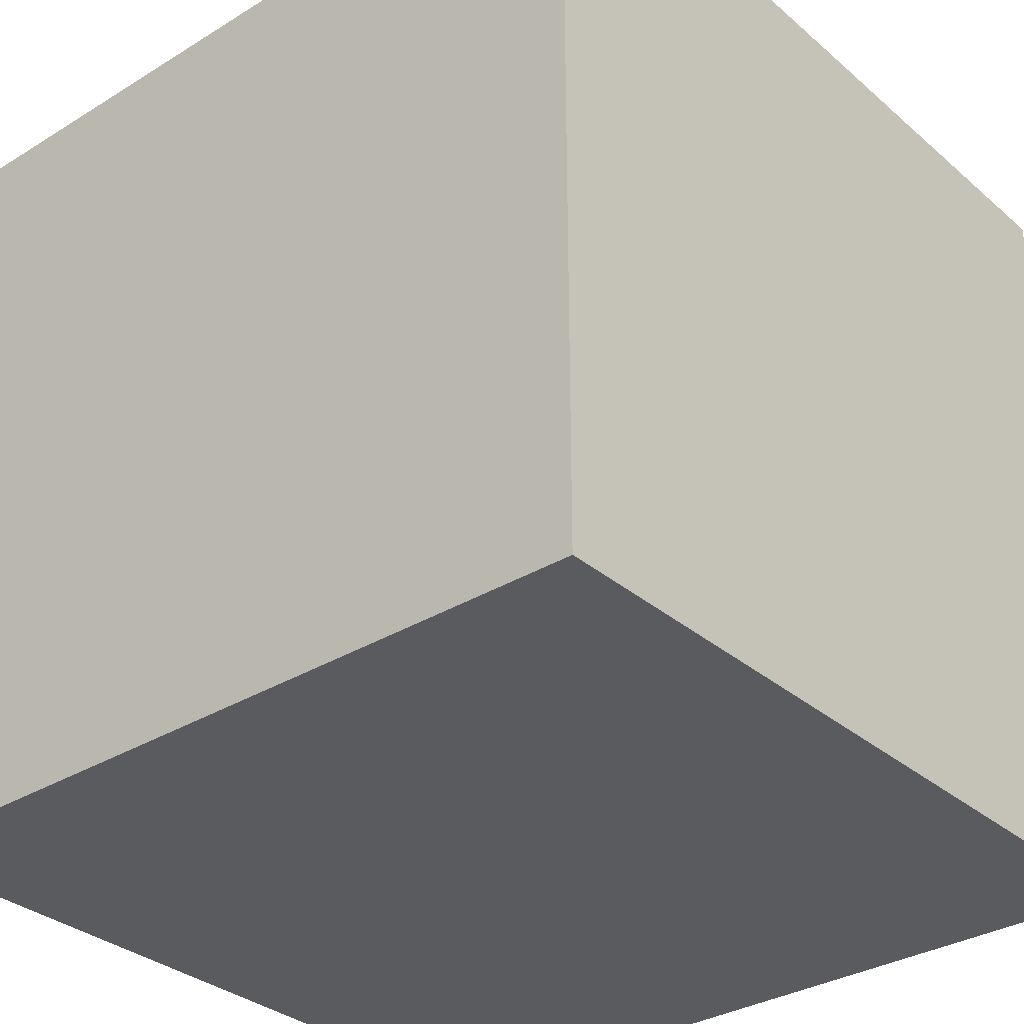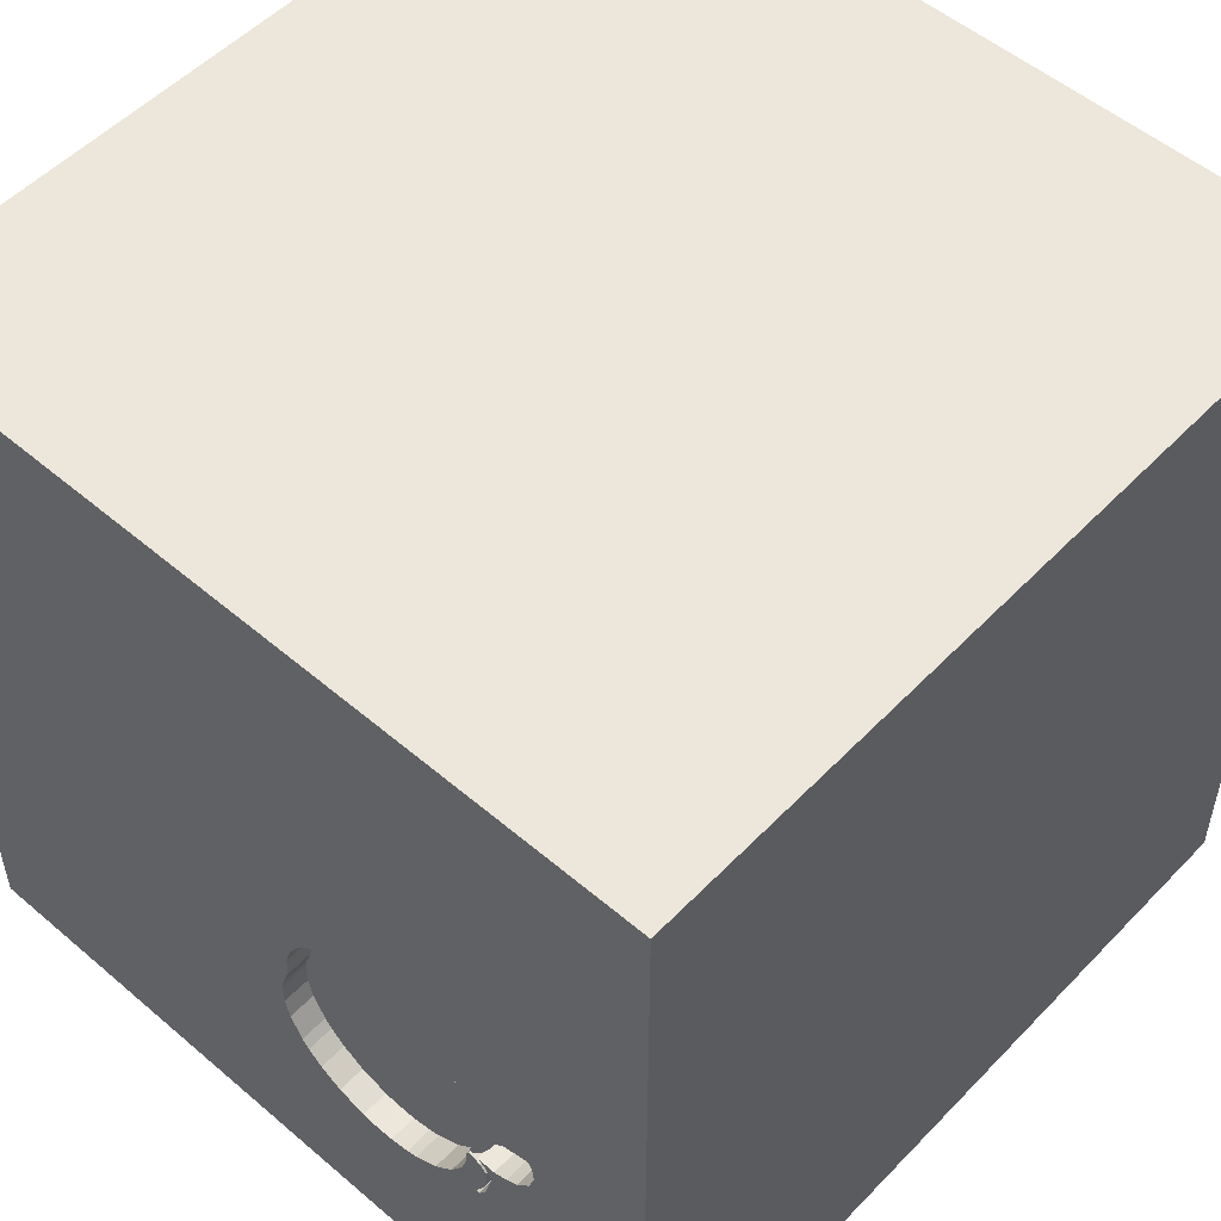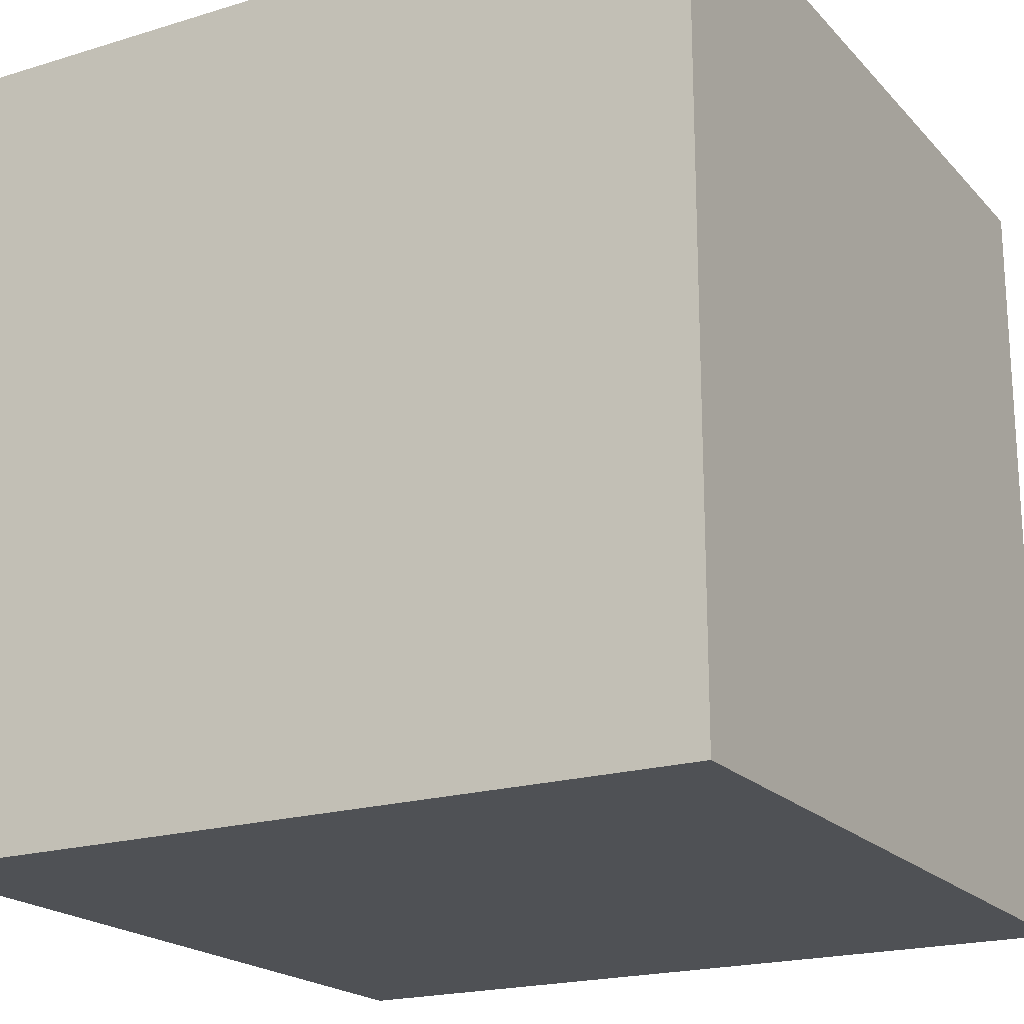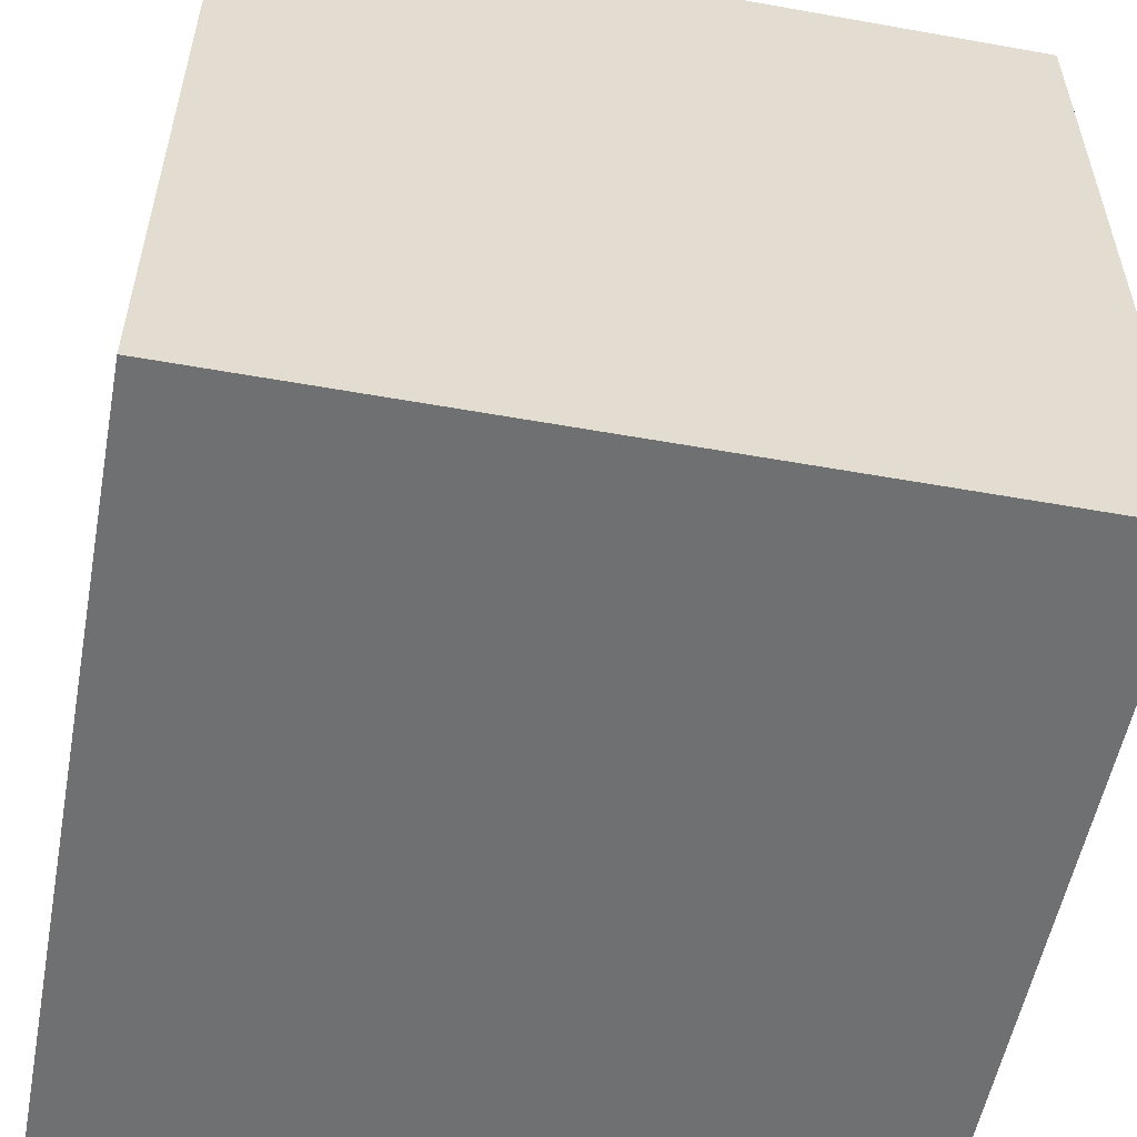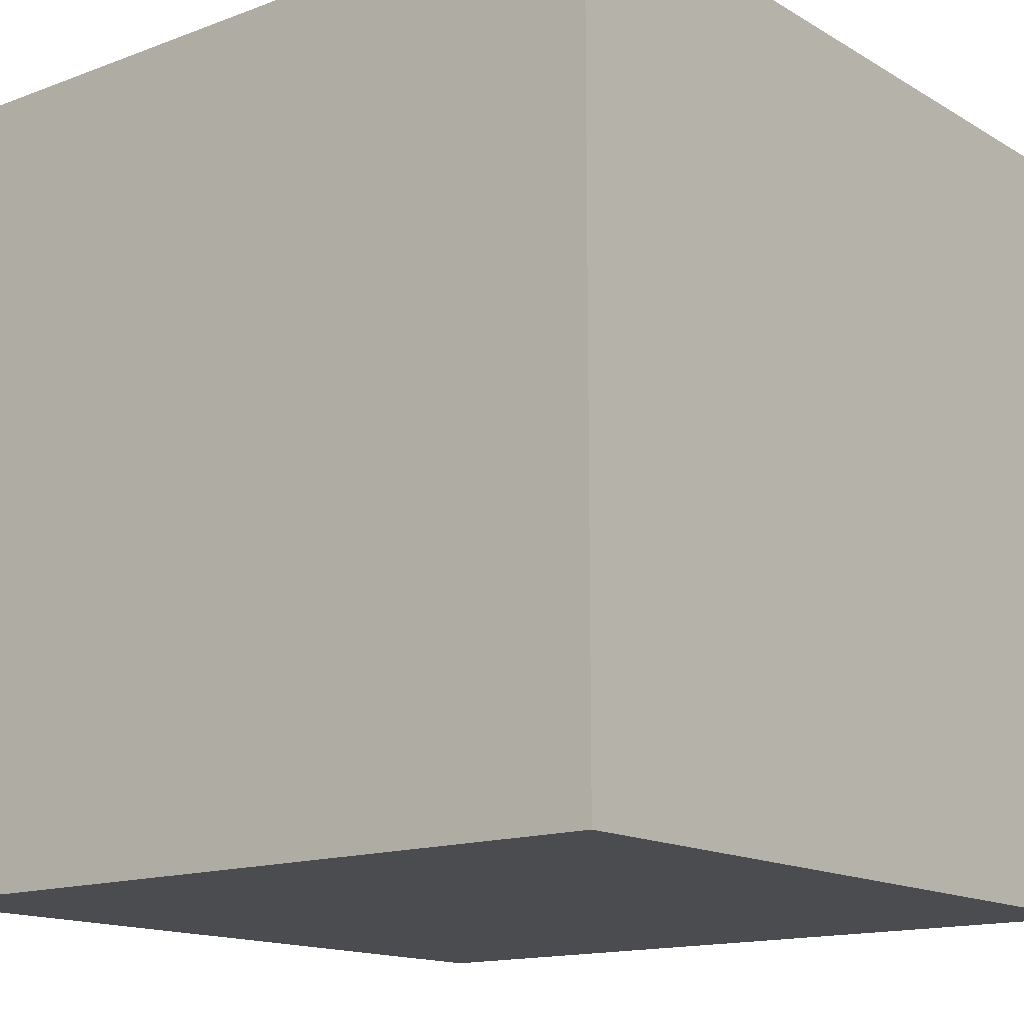
<metadata>
{"format":"obj","ext":"obj","renderer":"f3d","projection":"perspective","resolution":1024,"background":"white","views":[{"elev":-32.7,"azim":40.4,"up":"+Z"},{"elev":52.9,"azim":-137.6,"up":"+Z"},{"elev":-20.0,"azim":-150.6,"up":"+Y"},{"elev":-54.8,"azim":-10.7,"up":"+Z"},{"elev":-14.8,"azim":-51.2,"up":"+Z"}]}
</metadata>
<code>
o apple_43
v -0.004137 1.5 -0.449
v -0.004137 1.4 -0.449
v -0.7595 1.5 -0.6537
v -0.8541 1.5 -0.437
v -0.8541 1.4 -0.437
v -0.7215 1.5 -0.07324
v -0.7215 1.4 -0.07324
v -0.8666 1.5 -0.526
v -0.6407 1.5 -0.8047
v -0.6407 1.4 -0.8047
v -0.7855 1.5 -0.5275
v -0.7855 1.4 -0.5275
v -0.2027 1.5 -0.0141
v -0.2027 1.4 -0.0141
v -0.8724 -0.8073 1.5
v -0.7422 0.3125 -1.5
v -0.6771 -0 1.5
v -0.7292 1.25 1.5
v -1.055 -1.5 -0.3385
v -0.8333 -1.5 1.5
v -0.9497 1.5 -0.2744
v -0.9522 1.5 -0.4811
v -0.5729 -1.276 1.5
v -0.8724 0.651 1.5
v -0.8064 1.5 -0.2027
v -0.8064 1.4 -0.2027
v -0.5538 1.5 -0.8536
v -0.8266 1.5 -0.4105
v -0.3975 1.5 0.0504
v -0.3975 1.4 0.0504
v -0.5538 1.4 -0.8536
v -0.8852 1.5 -0.5811
v -0.1403 1.5 -0.7871
v -0.1403 1.4 -0.7871
v -1.068 1.5 -0.3249
v -0.4421 1.5 -0.8814
v -0.4421 1.4 -0.8814
v -0.0411 1.5 -0.3307
v -0.9963 1.5 -0.4546
v -0.0564 1.5 -0.2101
v -0.9894 1.5 -0.2616
v 0.2083 0.4557 -1.5
v 0.1823 0.4818 1.5
v 0.4948 1.302 -1.5
v 0.2604 1.172 1.5
v 0.1432 -0.5599 -1.5
v 0.1823 -0.4818 1.5
v 0.4688 -1.5 0.625
v 0.0651 -1.5 1.016
v 0.4687 -1.5 -0.4427
v -0.1562 -1.5 -1.5
v 0.5469 -1.5 -1.029
v 0.1302 -1.5 1.5
v 0.7422 1.5 -1.146
v 0.3906 1.5 0.7292
v -0.1302 1.5 -1.5
v -0.1562 1.5 1.5
v -0.9522 1.4 -0.4811
v -0.08929 1.5 -0.7353
v -0.004392 1.5 -0.5342
v -0.1071 1.4 -0.1051
v -0.9743 1.5 -0.4679
v 0.1042 -1.094 1.5
v 0 -0 1.5
v -0.2344 1.12 -1.5
v -0.1562 -1.5 -0.8333
v -0.1693 -1.5 0.4427
v 0 -1.5 -0
v -0.1562 -1.5 -1.25
v -0.1562 -1.5 -0.4167
v -0.1071 1.5 -0.1051
v -0.2083 1.5 1.198
v -0.1614 1.5 -0.04596
v -0.9963 1.4 -0.4546
v -0.5846 1.5 0.01879
v -0.5846 1.4 0.01879
v -0.6099 1.5 0.006428
v -0.8266 1.4 -0.4105
v -0.7124 1.5 -0.733
v -0.7124 1.4 -0.733
v 1.198 -0.8854 1.5
v 1.146 -0.2344 -1.5
v 1.224 0.2083 1.5
v 1.035 -1.5 0.4427
v 1.25 -1.5 -0.1562
v 1.5 -1.5 1.5
v 1.198 -1.5 -0.625
v 0.9701 0.612 -1.5
v 1.146 1.5 0.9115
v 0.8854 1.5 -0.2604
v 1.042 -0.4167 1.5
v -0.5135 1.5 -0.8679
v -0.8396 1.5 -0.5265
v -0.8396 1.4 -0.5265
v -0.8286 1.5 -0.7335
v -0.04251 1.5 -0.6558
v -0.6351 1.5 -0.005938
v -0.6351 1.4 -0.005937
v -0.7595 1.4 -0.6537
v -0.8477 1.5 -0.6723
v -0.8477 1.4 -0.6723
v -0.00898 1.5 -0.4192
v -0.00898 1.4 -0.4192
v -0.902 1.5 -0.3266
v -1.051 1.5 -0.2522
v -1.051 1.4 -0.2522
v -0.004392 1.4 -0.5342
v -0.08929 1.4 -0.7353
v -0.8666 1.4 -0.526
v -0.04492 1.5 -0.2469
v -0.04492 1.4 -0.2469
v -0.8173 1.5 -0.5196
v -0.3705 1.5 -0.8814
v -0.3705 1.4 -0.8814
v -0.5112 1.5 0.04174
v -0.8643 1.5 -0.6193
v -0.8643 1.4 -0.6193
v -0.8159 1.5 -0.4878
v -0.625 -1.5 -1.042
v -0.6771 -1.5 0.625
v -0.625 -1.5 -0.2083
v -0.4427 -1.5 1.224
v -0.3906 1.5 -1.211
v -0.1628 -1.25 -1.5
v -0.4427 -0.4688 1.5
v -1.5 -0.6901 0.1823
v -1.5 0.2604 -1.172
v -1.5 0.4167 0.2214
v -1.5 0.5469 1.081
v -1.5 0.1823 -0.4818
v -1.5 -0.1562 -1.5
v -1.5 -0.1562 1.5
v -1.5 -0 0.1562
v -1.5 0.05208 1.029
v -1.5 -0.1823 0.5599
v -1.5 1.042 0.4167
v -1.5 1.5 1.5
v -1.5 1.25 -0.3906
v -1.5 1.198 0.8333
v -1.5 -0.4688 -0.9505
v -1.5 -0.4687 -0.4167
v -1.5 -0.5208 1.068
v -1.5 -1.5 -0.1042
v -1.5 -1.5 1.5
v -1.5 -1.5 -1.5
v -1.5 0.6771 -0.8333
v -1.5 0.8333 -1.5
v -1.5 0.8333 1.5
v -1.5 1.5 -1.5
v -1.5 1.5 -0.8333
v -1.5 1.5 0.1302
v -1.5 -1.12 -0.5859
v -1.5 -1.276 0.05208
v -1.5 -1.224 0.6771
v -1.5 0.8333 -0.2083
v -0.319 1.5 -0.8743
v -0.9497 1.4 -0.2744
v -0.319 1.4 -0.8743
v -1.062 1.5 -0.2736
v -0.5135 1.4 -0.8679
v -0.2183 1.5 -0.8383
v -0.2183 1.4 -0.8383
v -0.7445 1.5 -0.1016
v -0.77 1.5 -0.1331
v -0.4556 1.5 0.05015
v -0.2925 1.5 0.0295
v 0.918 -1.006 -1.5
v 0.8594 -1.198 1.5
v 0.7812 -1.5 -0.02604
v 0.6771 -1.5 1.276
v 1.5 -1.5 -1.5
v 0.8333 1.5 -1.5
v 0.7292 1.146 1.5
v -0.9108 1.5 -0.3132
v -1.062 1.4 -0.2736
v -0.79 1.5 -0.5203
v -0.5112 1.4 0.04174
v 1.5 -0.8333 0.4004
v 1.5 -0.7031 1.204
v 1.5 -0.8333 1.5
v 1.5 0.3743 0.957
v 1.5 0.09766 -0.3581
v 1.5 -0.1042 -1.5
v 1.5 0.1693 -1.198
v 1.5 0.1562 1.5
v 1.5 1.113 -0.1172
v 1.5 1.5 -1.5
v 1.5 1.5 1.5
v 1.5 -0.8984 -0.8626
v 1.5 -1.5 0.1562
v 1.5 1.5 -0.1302
v 1.5 1.5 0.8333
v -0.8222 1.5 -0.2525
v -0.8222 1.4 -0.2525
v -0.918 -0.5436 -1.5
v -1.302 -0.7812 1.5
v -1.198 -0.0651 1.5
v -1.198 -1.5 -0.8333
v -1.211 -1.5 0.2604
v -1.198 -1.5 0.8333
v -1.276 0.7943 1.5
v -1.172 1.5 -0.638
v -0.9473 1.5 0.4997
v -1.12 1.055 -1.5
v -0.8852 1.4 -0.5811
v -0.02071 1.5 -0.6109
v -0.9191 1.5 -0.3006
v -0.9191 1.4 -0.3006
v -1.068 1.4 -0.3249
v -0.3255 0.7031 1.5
v -0.835 1.5 -0.4982
v -0.835 1.4 -0.4982
v -0.8549 1.5 -0.6925
v -0.8549 1.4 -0.6925
v -0.0643 1.5 -0.7006
v -0.0643 1.4 -0.7006
v -0.8834 1.5 -0.5581
v -0.8834 1.4 -0.5581
v -1.034 1.5 -0.2471
v -1.034 1.4 -0.2471
v 0.7292 0.2344 1.5
v -0.902 1.4 -0.3266
v -0.77 1.4 -0.1331
v -0.4556 1.4 0.05015
v -0.8324 1.5 -0.3631
v -0.0411 1.4 -0.3307
v -0.8159 1.4 -0.4878
v -0.7359 1.5 -0.6934
v -0.2925 1.4 0.0295
v -0.9013 1.5 -0.501
v -1.047 1.5 -0.3942
v -0.8893 1.5 -0.3674
v -0.8893 1.4 -0.3674
v -0.8229 1.5 -0.7294
v -0.1614 1.4 -0.04596
v -0.8286 1.4 -0.7335
v -0.8176 1.5 -0.7256
v -0.8176 1.4 -0.7256
v -0.02071 1.4 -0.6109
v -0.8324 1.4 -0.3631
v -0.7825 1.5 -0.5803
v -0.7825 1.4 -0.5803
v -0.7947 1.5 -0.5125
v -0.7947 1.4 -0.5125
v -0.9013 1.4 -0.501
v -0.06787 1.5 -0.1734
v -0.06787 1.4 -0.1734
v -0.7983 1.5 -0.4867
v -0.7983 1.4 -0.4867
v -1.047 1.4 -0.3942
v -0.8658 1.5 -0.5571
v -0.8658 1.4 -0.5571
f 20 23 144
f 196 132 144
f 23 15 144
f 144 15 196
f 154 143 144
f 144 122 20
f 132 142 144
f 143 200 144
f 143 199 200
f 53 23 20
f 144 142 154
f 154 153 143
f 200 122 144
f 122 53 20
f 196 197 132
f 200 120 122
f 132 134 142
f 154 126 153
f 53 63 23
f 142 126 154
f 199 120 200
f 15 197 196
f 23 125 15
f 122 49 53
f 132 129 134
f 134 135 142
f 142 135 126
f 15 125 197
f 148 129 132
f 143 19 199
f 120 67 122
f 63 125 23
f 125 17 197
f 197 148 132
f 153 152 143
f 67 49 122
f 53 168 63
f 63 47 125
f 197 201 148
f 152 145 143
f 199 121 120
f 49 170 53
f 86 168 53
f 148 137 129
f 145 19 143
f 19 121 199
f 170 86 53
f 17 24 197
f 197 24 201
f 126 152 153
f 145 198 19
f 49 48 170
f 134 128 135
f 126 141 152
f 121 67 120
f 125 64 17
f 129 128 134
f 133 126 135
f 121 68 67
f 168 47 63
f 47 64 125
f 67 48 49
f 17 210 24
f 128 133 135
f 64 210 17
f 201 137 148
f 137 139 129
f 141 140 152
f 198 121 19
f 133 141 126
f 198 119 121
f 121 70 68
f 129 136 128
f 133 130 141
f 68 48 67
f 168 91 47
f 64 43 210
f 24 18 201
f 201 18 137
f 139 136 129
f 140 145 152
f 48 84 170
f 86 81 168
f 81 91 168
f 145 119 198
f 119 70 121
f 84 86 170
f 86 180 81
f 47 221 64
f 210 18 24
f 128 130 133
f 130 140 141
f 119 66 70
f 68 169 48
f 179 180 86
f 91 221 47
f 136 155 128
f 169 84 48
f 70 50 68
f 221 43 64
f 50 169 68
f 91 83 221
f 18 57 137
f 137 136 139
f 155 130 128
f 140 131 145
f 195 145 131
f 145 51 119
f 119 69 66
f 84 190 86
f 178 179 86
f 180 91 81
f 203 137 57
f 137 151 136
f 136 138 155
f 130 127 140
f 195 124 145
f 124 51 145
f 66 50 70
f 178 86 190
f 43 45 210
f 210 45 18
f 72 203 57
f 203 151 137
f 169 85 84
f 51 69 119
f 180 185 91
f 151 138 136
f 155 146 130
f 146 127 130
f 127 131 140
f 66 52 50
f 179 185 180
f 185 83 91
f 221 173 43
f 173 45 43
f 45 57 18
f 16 46 195
f 69 52 66
f 85 190 84
f 181 179 178
f 181 185 179
f 55 203 72
f 55 13 203
f 42 46 16
f 46 124 195
f 50 87 169
f 189 178 190
f 182 181 178
f 73 13 55
f 203 13 166
f 203 166 29
f 203 29 165
f 77 97 203
f 75 77 203
f 203 115 75
f 203 6 163
f 52 87 50
f 87 85 169
f 71 73 55
f 203 165 115
f 97 6 203
f 21 203 163
f 138 146 155
f 25 193 21
f 21 163 164
f 21 164 25
f 21 41 203
f 202 151 203
f 146 149 127
f 16 195 131
f 51 52 69
f 83 188 221
f 221 188 173
f 55 72 57
f 90 38 110
f 110 40 246
f 246 71 90
f 90 110 246
f 225 174 207
f 193 225 207
f 207 21 193
f 159 35 202
f 159 202 203
f 203 41 219
f 203 219 105
f 203 105 159
f 52 171 87
f 102 38 90
f 104 174 225
f 104 225 28
f 202 35 231
f 62 22 202
f 39 62 202
f 202 231 39
f 151 150 138
f 138 149 146
f 127 147 131
f 87 190 85
f 182 178 189
f 45 188 57
f 90 71 55
f 90 60 1
f 1 102 90
f 232 104 28
f 28 248 118
f 118 4 232
f 232 28 118
f 230 211 8
f 202 22 230
f 202 230 8
f 202 150 151
f 149 147 127
f 16 131 147
f 167 124 46
f 167 51 124
f 51 171 52
f 87 171 190
f 185 188 83
f 173 188 45
f 55 57 188
f 90 215 206
f 206 60 90
f 217 32 202
f 202 8 217
f 204 16 147
f 167 171 51
f 189 190 171
f 89 55 188
f 54 215 90
f 215 96 206
f 213 95 202
f 202 32 213
f 150 149 138
f 65 16 204
f 42 16 65
f 82 46 42
f 187 186 182
f 215 123 59
f 123 202 95
f 234 79 123
f 123 95 234
f 88 82 42
f 82 167 46
f 186 181 182
f 188 185 181
f 54 123 215
f 79 234 237
f 116 79 237
f 237 100 116
f 90 55 89
f 123 161 33
f 123 33 59
f 27 92 123
f 123 79 9
f 123 9 27
f 116 251 93
f 3 228 79
f 3 79 116
f 176 11 241
f 112 176 241
f 241 3 116
f 93 112 241
f 116 93 241
f 149 150 202
f 44 42 65
f 184 182 189
f 187 182 184
f 186 188 181
f 161 123 156
f 113 156 123
f 123 92 36
f 123 36 113
f 123 149 202
f 112 243 176
f 88 42 44
f 149 204 147
f 56 123 54
f 149 65 204
f 56 44 65
f 172 88 44
f 192 188 186
f 191 90 89
f 187 54 90
f 187 172 54
f 172 56 54
f 56 149 123
f 56 65 149
f 172 44 56
f 187 88 172
f 183 82 88
f 171 167 82
f 183 184 189
f 187 191 186
f 191 192 186
f 192 89 188
f 191 89 192
f 187 90 191
f 187 183 88
f 183 171 82
f 183 189 171
f 187 184 183
f 220 175 106
f 220 157 175
f 105 219 220
f 220 106 105
f 159 105 106
f 106 175 159
f 157 220 41
f 41 21 157
f 157 209 175
f 219 41 220
f 250 209 157
f 175 209 159
f 21 207 208
f 208 157 21
f 231 35 209
f 209 250 231
f 250 157 208
f 35 159 209
f 208 207 174
f 250 208 222
f 174 104 222
f 222 208 174
f 39 231 250
f 250 74 39
f 250 222 233
f 233 74 250
f 233 222 104
f 104 232 233
f 62 39 74
f 74 58 62
f 233 58 74
f 22 62 58
f 233 5 58
f 232 4 5
f 5 233 232
f 58 245 22
f 5 245 58
f 4 118 5
f 230 22 245
f 5 212 245
f 227 5 118
f 245 212 230
f 212 5 227
f 211 230 212
f 244 212 227
f 118 248 249
f 249 227 118
f 8 211 212
f 212 109 8
f 244 94 212
f 227 249 244
f 248 28 249
f 109 212 94
f 94 244 112
f 112 93 94
f 244 249 12
f 78 249 28
f 109 218 8
f 94 252 109
f 243 112 244
f 176 243 244
f 244 12 176
f 249 226 12
f 240 249 78
f 28 225 78
f 217 8 218
f 218 109 252
f 93 251 252
f 252 94 93
f 12 11 176
f 249 76 226
f 226 162 12
f 240 194 249
f 240 78 225
f 32 217 218
f 218 205 32
f 252 205 218
f 251 116 252
f 12 242 11
f 98 76 249
f 177 226 76
f 162 226 34
f 114 12 162
f 225 193 194
f 194 240 225
f 194 26 249
f 117 205 252
f 117 252 116
f 241 11 242
f 242 12 99
f 77 75 76
f 76 98 77
f 249 7 98
f 177 224 226
f 177 76 115
f 162 34 33
f 33 161 162
f 34 226 216
f 114 37 12
f 162 158 114
f 26 194 193
f 193 25 26
f 223 249 26
f 205 214 32
f 117 214 205
f 116 100 117
f 3 241 242
f 242 99 3
f 12 80 99
f 97 77 98
f 75 115 76
f 249 223 7
f 98 7 97
f 224 177 165
f 30 226 224
f 115 165 177
f 161 156 162
f 108 34 216
f 216 226 107
f 113 36 37
f 37 114 113
f 12 37 31
f 158 162 156
f 114 158 113
f 25 164 26
f 223 26 164
f 213 32 214
f 214 117 101
f 101 117 100
f 80 12 10
f 228 3 99
f 99 80 228
f 7 223 163
f 163 6 7
f 6 97 7
f 226 30 229
f 165 29 30
f 30 224 165
f 59 33 34
f 34 108 59
f 108 216 59
f 107 239 216
f 107 226 2
f 10 12 31
f 31 37 160
f 156 113 158
f 223 164 163
f 95 213 214
f 214 236 95
f 101 238 214
f 80 10 79
f 79 228 80
f 14 226 229
f 229 30 166
f 29 166 30
f 215 59 216
f 239 107 206
f 96 215 216
f 216 239 96
f 107 2 60
f 103 2 226
f 36 92 160
f 160 37 36
f 27 9 10
f 10 31 27
f 92 27 31
f 31 160 92
f 214 238 236
f 100 237 238
f 238 101 100
f 9 79 10
f 235 226 14
f 166 13 14
f 14 229 166
f 60 206 107
f 206 96 239
f 1 60 2
f 2 103 1
f 103 226 102
f 234 95 236
f 236 238 234
f 238 237 234
f 61 226 235
f 235 14 73
f 13 73 14
f 102 1 103
f 38 102 226
f 226 61 247
f 61 235 73
f 73 71 61
f 226 111 110
f 110 38 226
f 226 247 111
f 71 246 247
f 247 61 71
f 40 110 111
f 111 247 40
f 246 40 247

</code>
